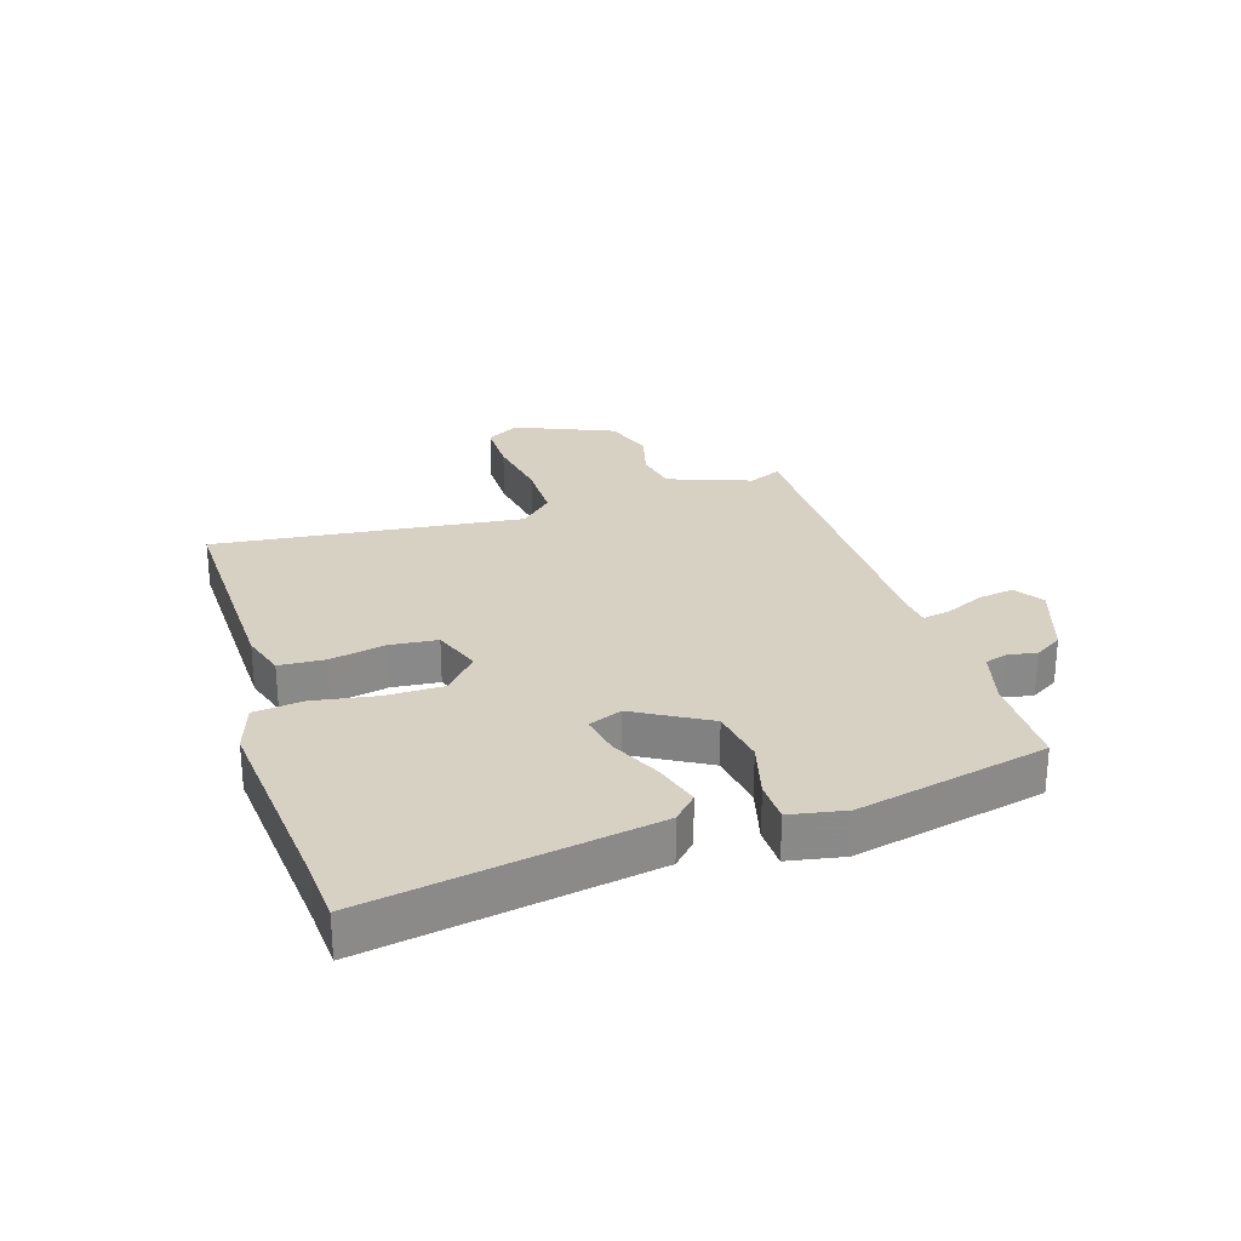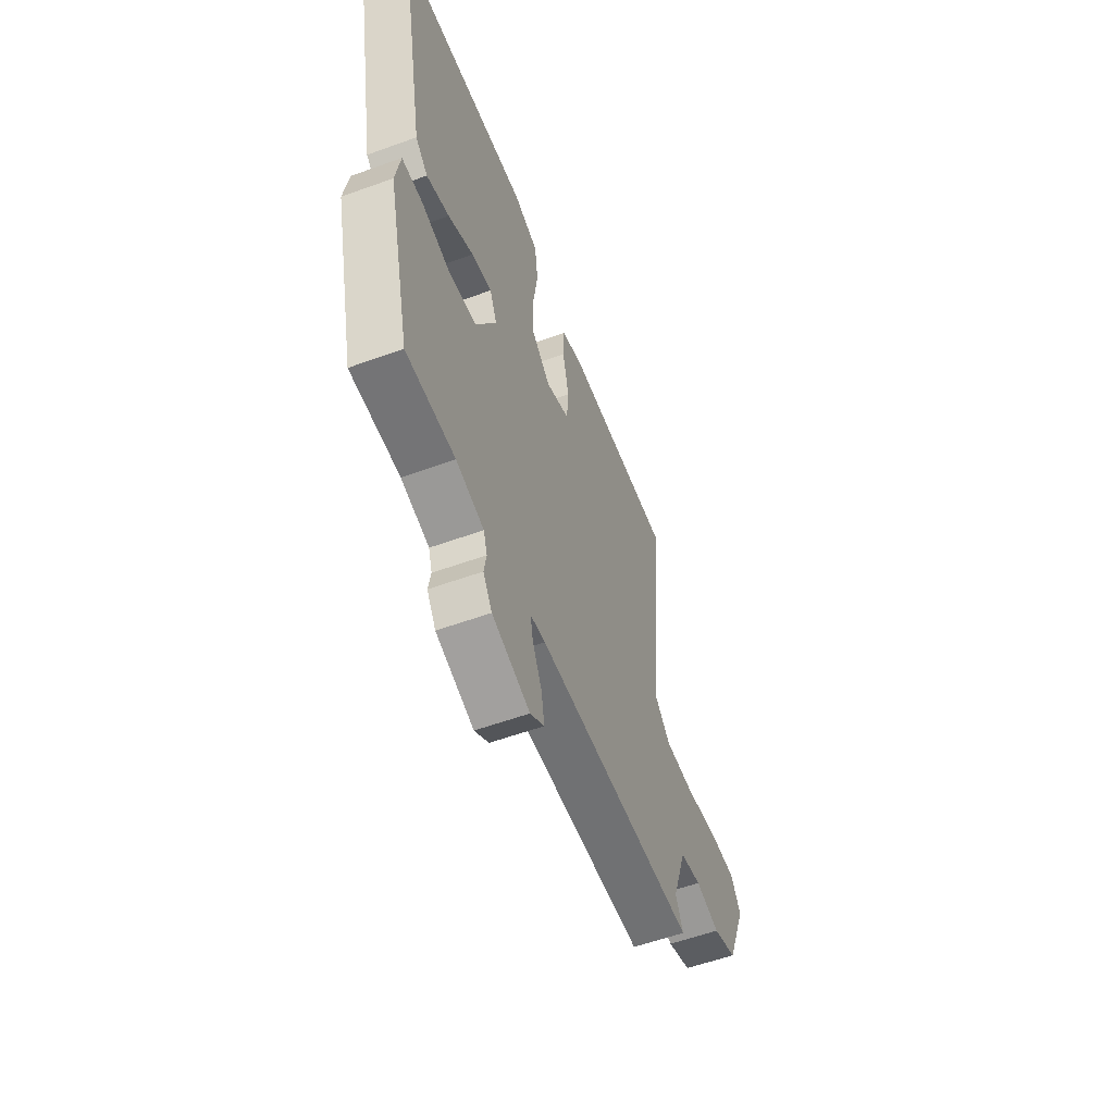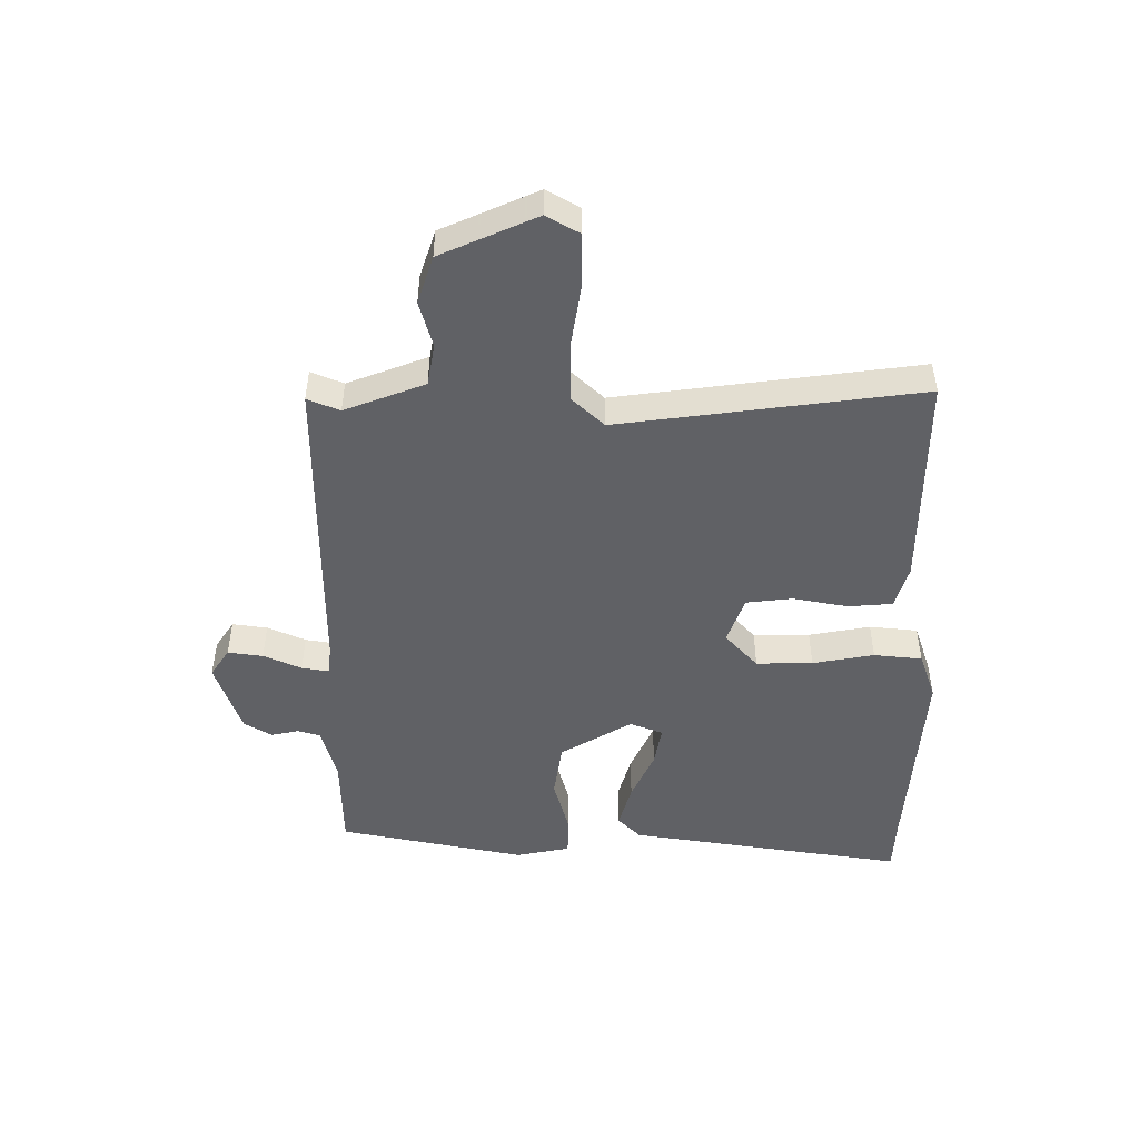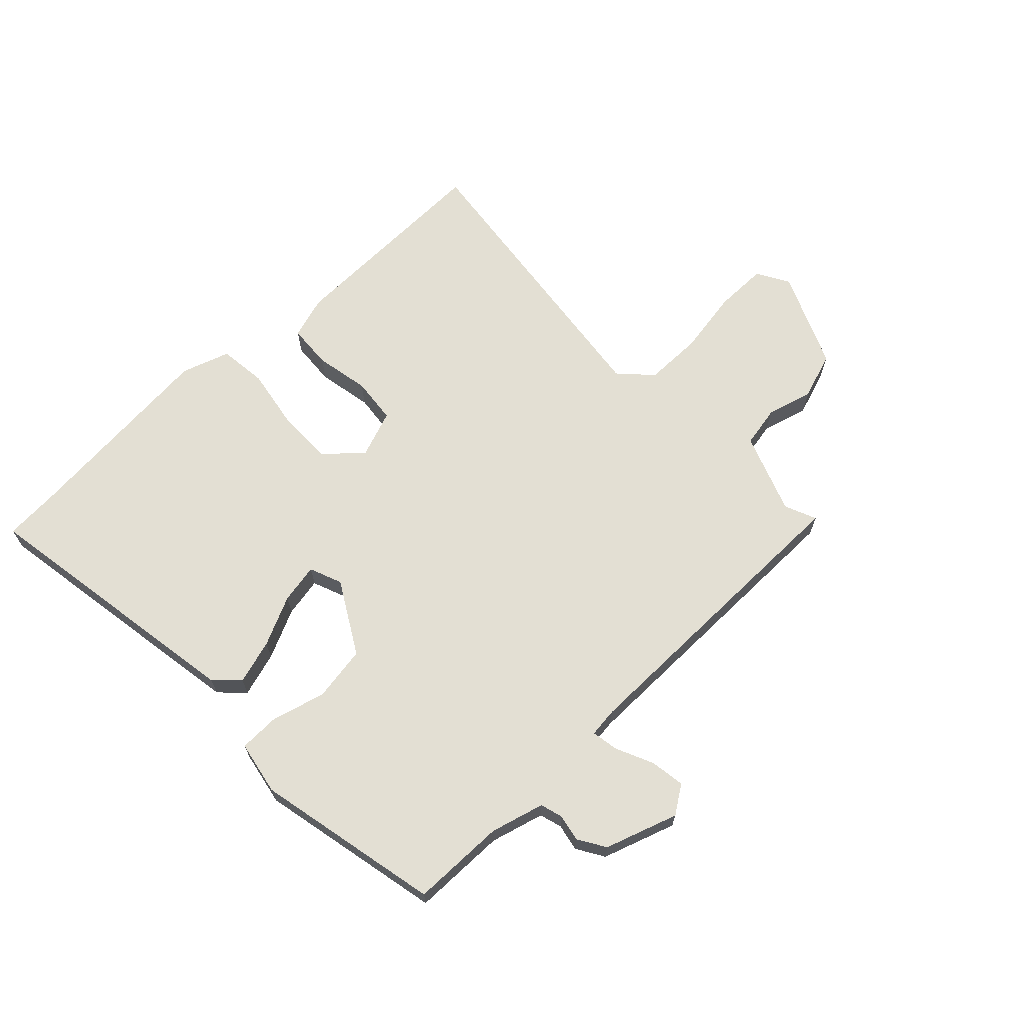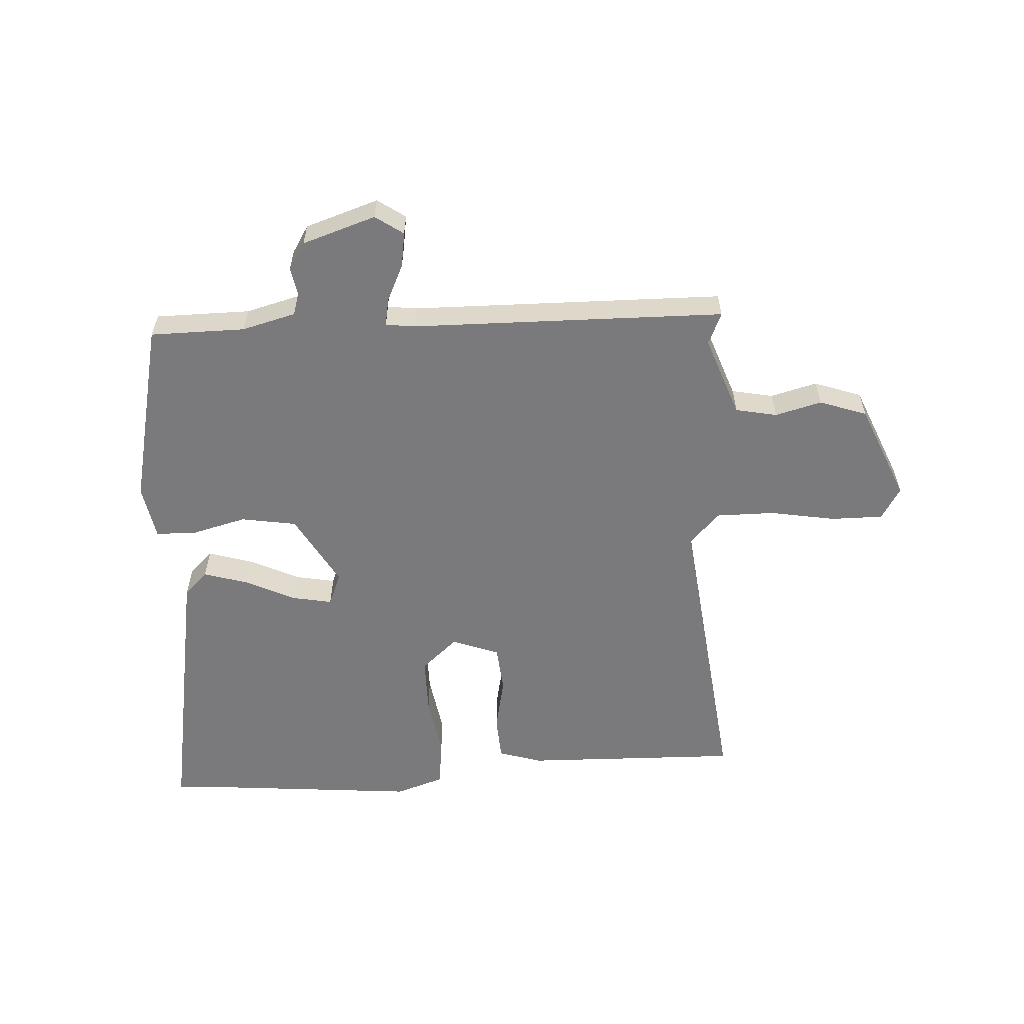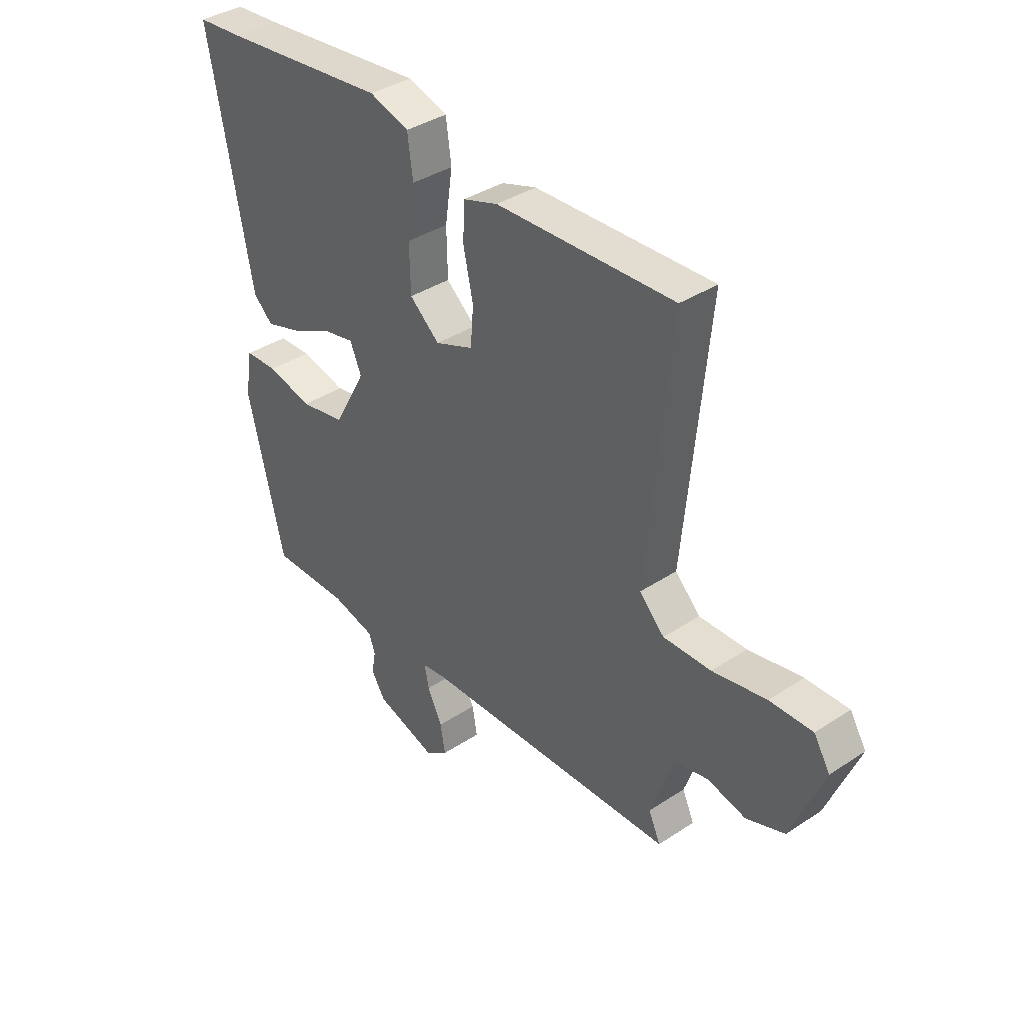
<metadata>
{"format":"obj","ext":"obj","renderer":"f3d","projection":"perspective","resolution":1024,"background":"white","views":[{"elev":27.1,"azim":73.6,"up":"+Y"},{"elev":-56.9,"azim":110.7,"up":"+Z"},{"elev":-48.9,"azim":-88.1,"up":"+Y"},{"elev":67.1,"azim":137.7,"up":"+Y"},{"elev":-58.2,"azim":-175.6,"up":"+Y"},{"elev":37.6,"azim":-130.1,"up":"+Z"}]}
</metadata>
<code>
v -0.517 0.07 -0.46
v -0.493 0.07 -0.407
v -0.539 0.07 -0.272
v -0.608 0.07 -0.257
v -0.686 0.07 -0.276
v -0.764 0.07 -0.247
v -0.829 0.07 -0.085
v -0.796 0.07 -0.032
v -0.709 0.07 -0.034
v -0.6 0.07 -0.055
v -0.503 0.07 -0.057
v -0.452 0.07 -0.006
v -0.5 0.07 0.498
v -0.139 0.07 0.482
v -0.068 0.07 0.458
v -0.065 0.07 0.384
v -0.085 0.07 0.293
v -0.079 0.07 0.216
v -0.001 0.07 0.185
v 0.06 0.07 0.237
v 0.062 0.07 0.331
v 0.047 0.07 0.434
v 0.058 0.07 0.514
v 0.139 0.07 0.539
v 0.476 0.07 0.502
v 0.569 0.07 0.494
v 0.482 0.07 0.035
v 0.442 0.07 -0.002
v 0.368 0.07 0.022
v 0.286 0.07 0.063
v 0.22 0.07 0.077
v 0.197 0.07 0.023
v 0.263 0.07 -0.098
v 0.355 0.07 -0.115
v 0.447 0.07 -0.093
v 0.514 0.07 -0.096
v 0.529 0.07 -0.187
v 0.455 0.07 -0.496
v 0.297 0.07 -0.494
v 0.207 0.07 -0.516
v 0.195 0.07 -0.553
v 0.203 0.07 -0.599
v 0.174 0.07 -0.644
v 0.051 0.07 -0.682
v 0.005 0.07 -0.649
v 0.015 0.07 -0.591
v 0.045 0.07 -0.529
v 0.054 0.07 -0.484
v 0.005 0.07 -0.477
v -0.517 0 -0.46
v -0.493 0 -0.407
v -0.539 0 -0.272
v -0.608 0 -0.257
v -0.686 0 -0.276
v -0.764 0 -0.247
v -0.829 0 -0.085
v -0.796 0 -0.032
v -0.709 0 -0.034
v -0.6 0 -0.055
v -0.503 0 -0.057
v -0.452 0 -0.006
v -0.5 0 0.498
v -0.139 0 0.482
v -0.068 0 0.458
v -0.065 0 0.384
v -0.085 0 0.293
v -0.079 0 0.216
v -0.001 0 0.185
v 0.06 0 0.237
v 0.062 0 0.331
v 0.047 0 0.434
v 0.058 0 0.514
v 0.139 0 0.539
v 0.476 0 0.502
v 0.569 0 0.494
v 0.482 0 0.035
v 0.442 0 -0.002
v 0.368 0 0.022
v 0.286 0 0.063
v 0.22 0 0.077
v 0.197 0 0.023
v 0.263 0 -0.098
v 0.355 0 -0.115
v 0.447 0 -0.093
v 0.514 0 -0.096
v 0.529 0 -0.187
v 0.455 0 -0.496
v 0.297 0 -0.494
v 0.207 0 -0.516
v 0.195 0 -0.553
v 0.203 0 -0.599
v 0.174 0 -0.644
v 0.051 0 -0.682
v 0.005 0 -0.649
v 0.015 0 -0.591
v 0.045 0 -0.529
v 0.054 0 -0.484
v 0.005 0 -0.477
f 44 45 46 47
f 44 47 48
f 41 42 43 44
f 40 41 44 48
f 39 40 48
f 38 39 48 49
f 34 35 36 37
f 33 34 37 38
f 32 33 38 49
f 27 28 29 30
f 25 26 27 30
f 25 30 31
f 24 25 31
f 21 22 23 24
f 20 21 24 31
f 19 20 31 32
f 14 15 16 17
f 12 13 14 17
f 11 12 17 18
f 7 8 9 10
f 7 10 11
f 4 5 6 7
f 3 4 7 11
f 2 3 11 18
f 18 19 32 49
f 1 2 18 49
f 96 95 94 93
f 97 96 93
f 93 92 91 90
f 97 93 90 89
f 97 89 88
f 98 97 88 87
f 86 85 84 83
f 87 86 83 82
f 98 87 82 81
f 79 78 77 76
f 79 76 75 74
f 80 79 74
f 80 74 73
f 73 72 71 70
f 80 73 70 69
f 81 80 69 68
f 66 65 64 63
f 66 63 62 61
f 67 66 61 60
f 59 58 57 56
f 60 59 56
f 56 55 54 53
f 60 56 53 52
f 67 60 52 51
f 98 81 68 67
f 98 67 51 50
f 1 50 51 2
f 2 51 52 3
f 3 52 53 4
f 4 53 54 5
f 5 54 55 6
f 6 55 56 7
f 7 56 57 8
f 8 57 58 9
f 9 58 59 10
f 10 59 60 11
f 11 60 61 12
f 12 61 62 13
f 13 62 63 14
f 14 63 64 15
f 15 64 65 16
f 16 65 66 17
f 17 66 67 18
f 18 67 68 19
f 19 68 69 20
f 20 69 70 21
f 21 70 71 22
f 22 71 72 23
f 23 72 73 24
f 24 73 74 25
f 25 74 75 26
f 26 75 76 27
f 27 76 77 28
f 28 77 78 29
f 29 78 79 30
f 30 79 80 31
f 31 80 81 32
f 32 81 82 33
f 33 82 83 34
f 34 83 84 35
f 35 84 85 36
f 36 85 86 37
f 37 86 87 38
f 38 87 88 39
f 39 88 89 40
f 40 89 90 41
f 41 90 91 42
f 42 91 92 43
f 43 92 93 44
f 44 93 94 45
f 45 94 95 46
f 46 95 96 47
f 47 96 97 48
f 48 97 98 49
f 49 98 50 1

</code>
